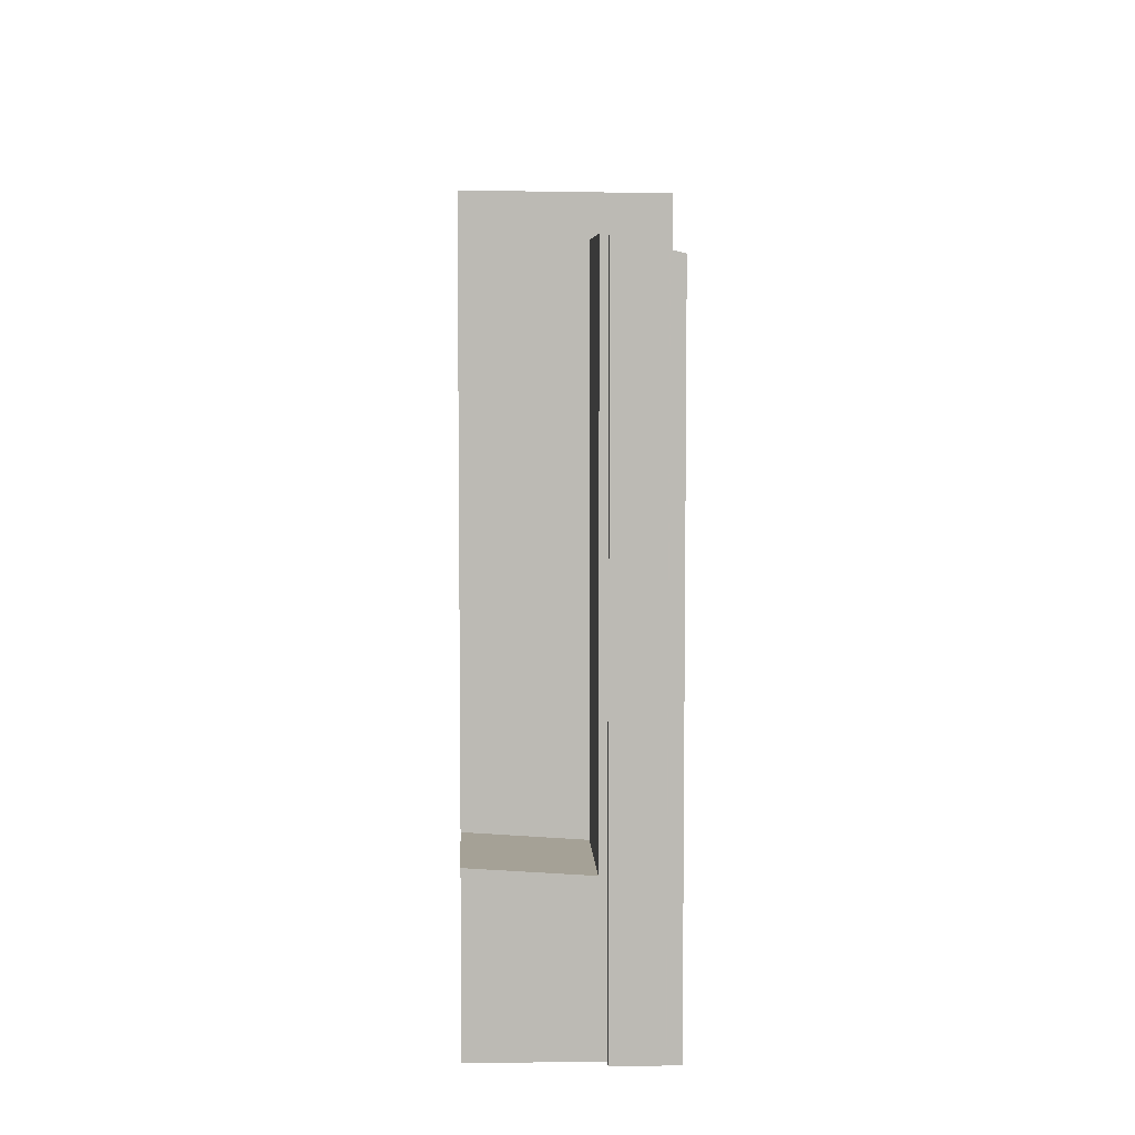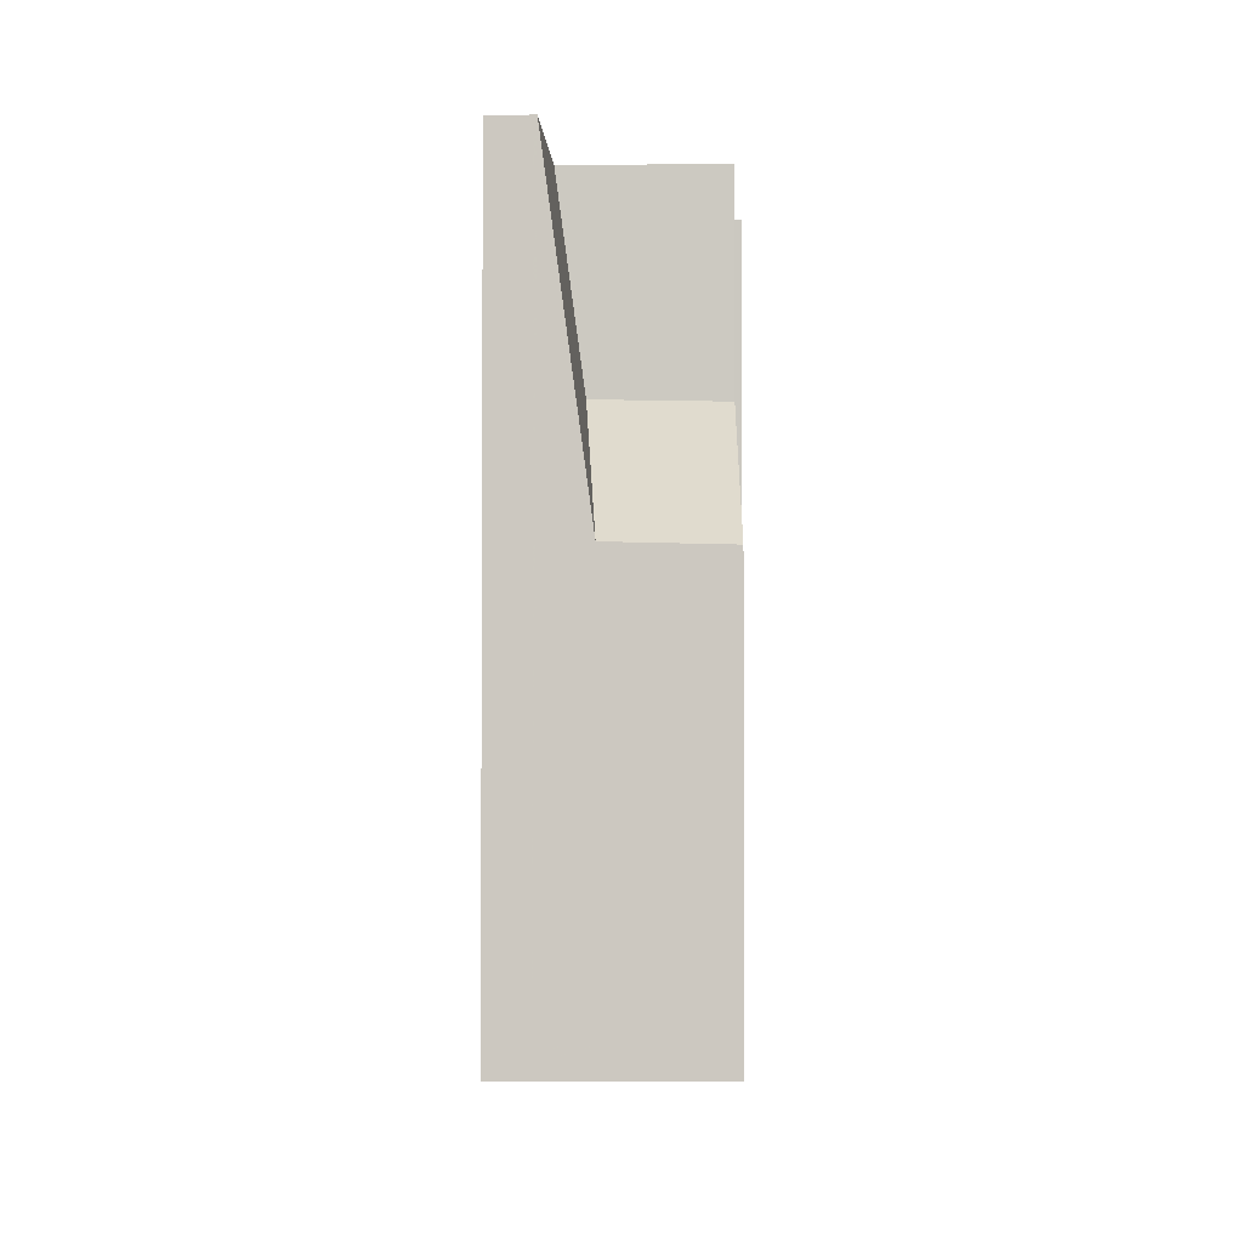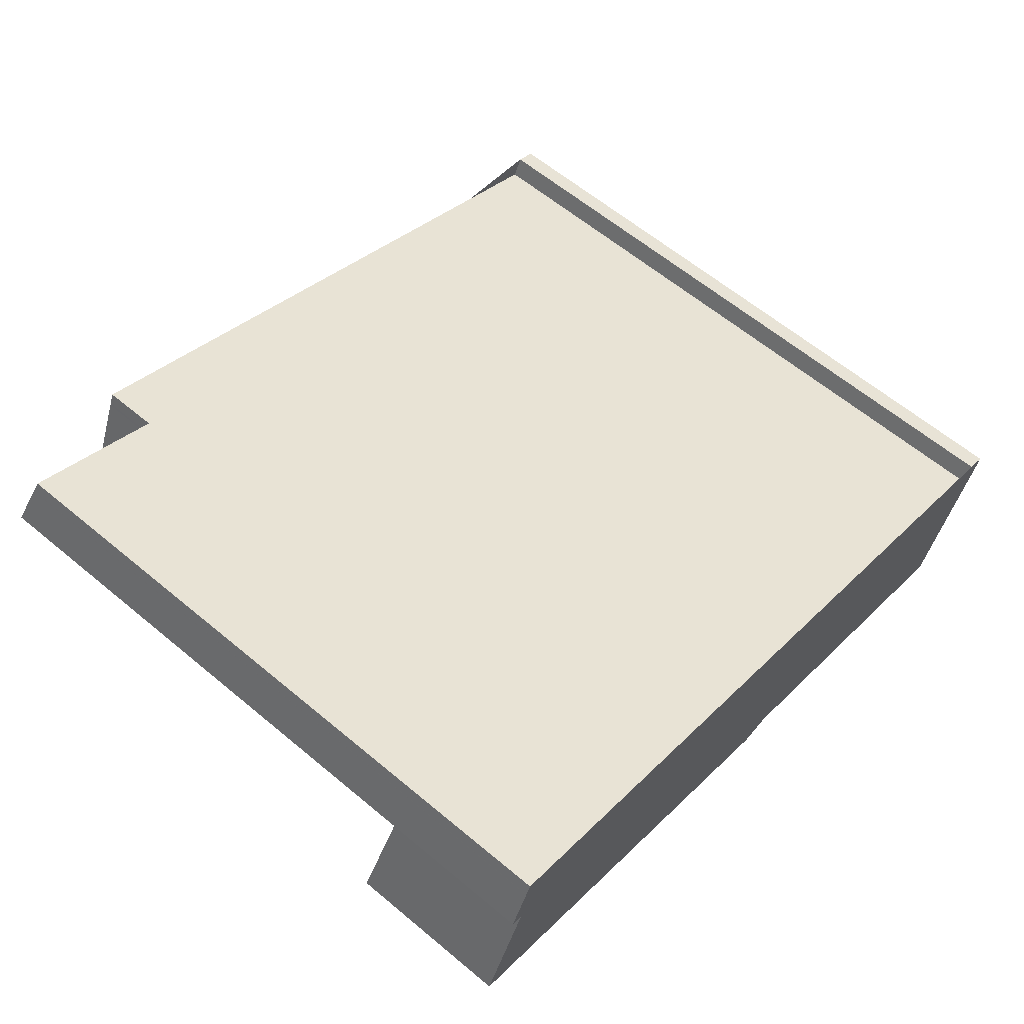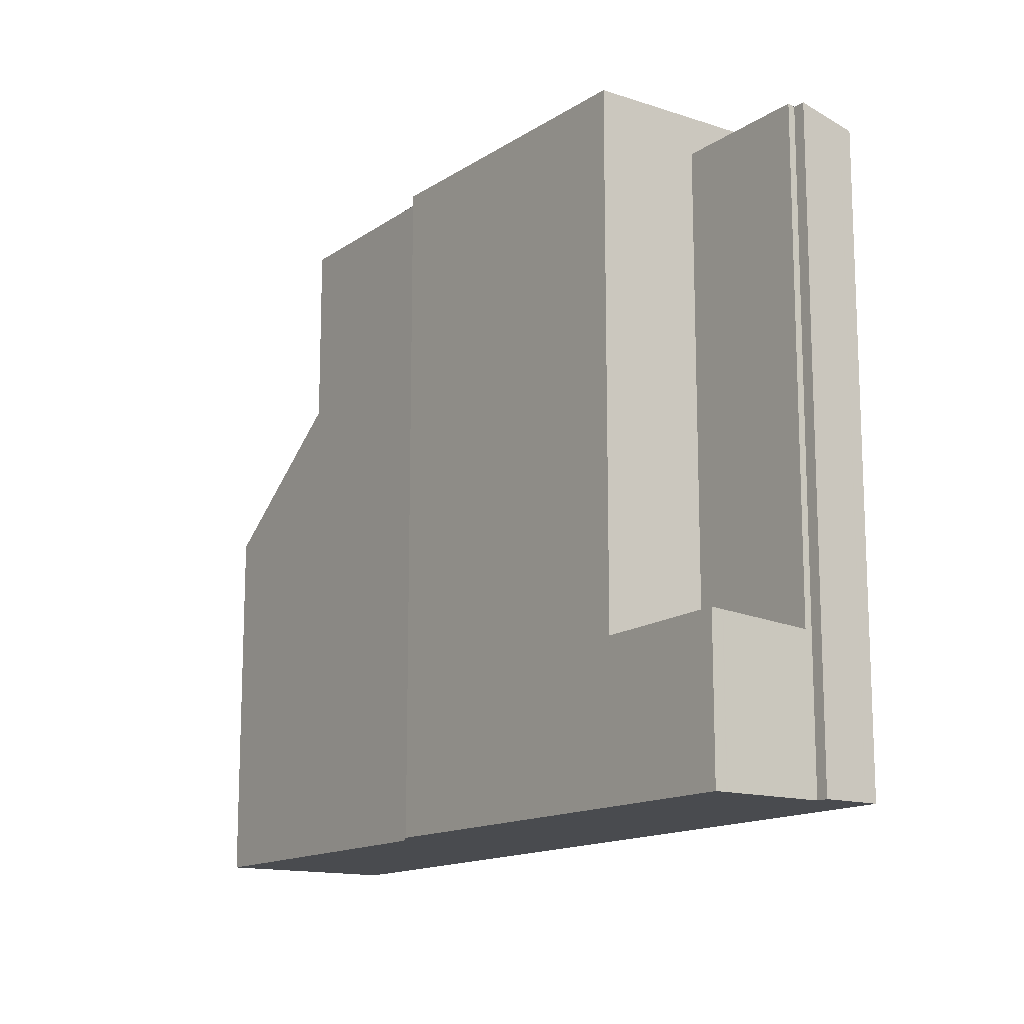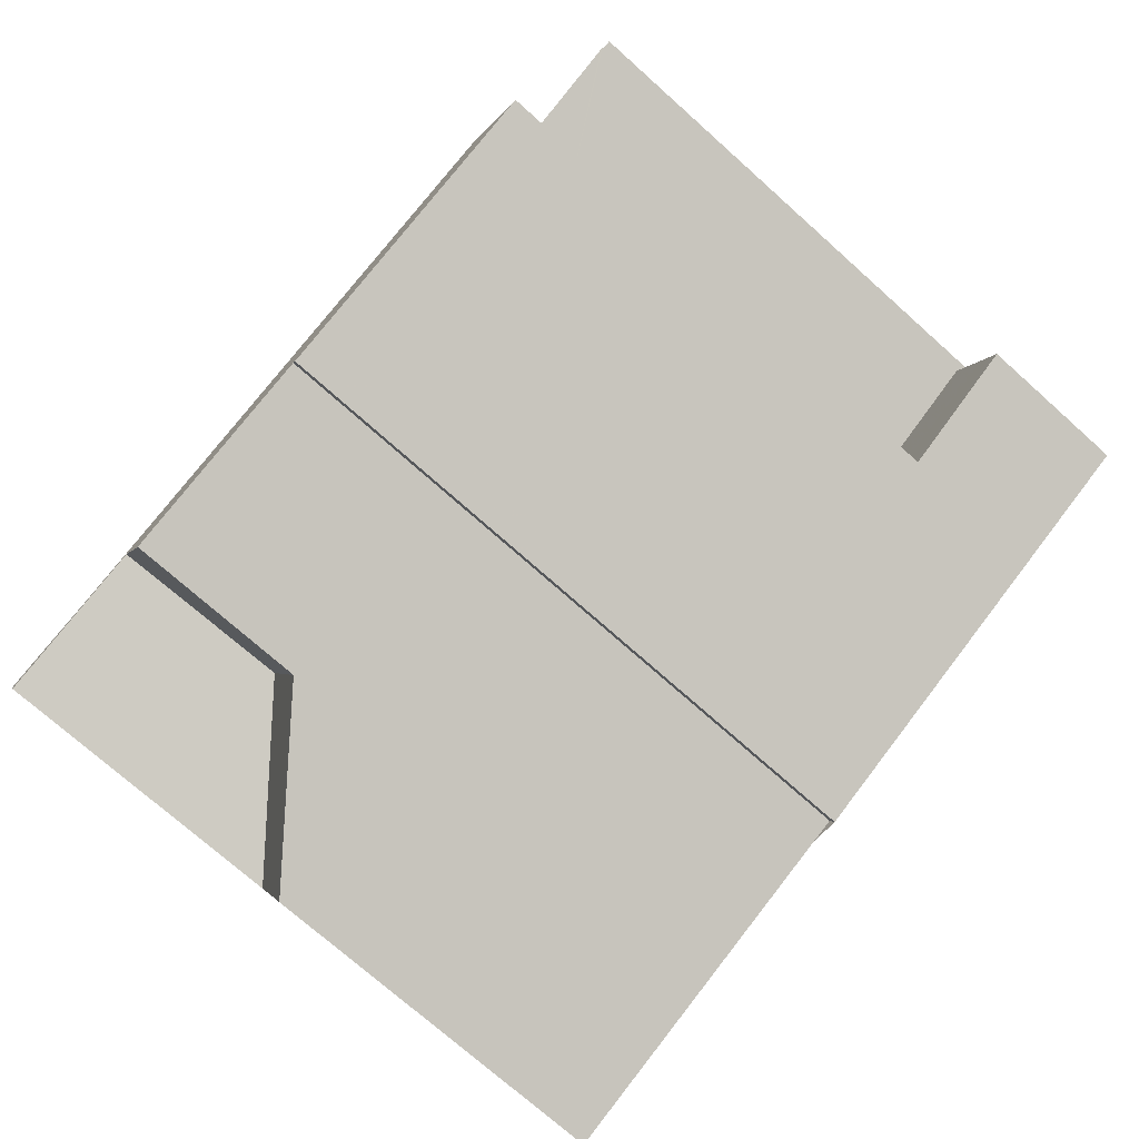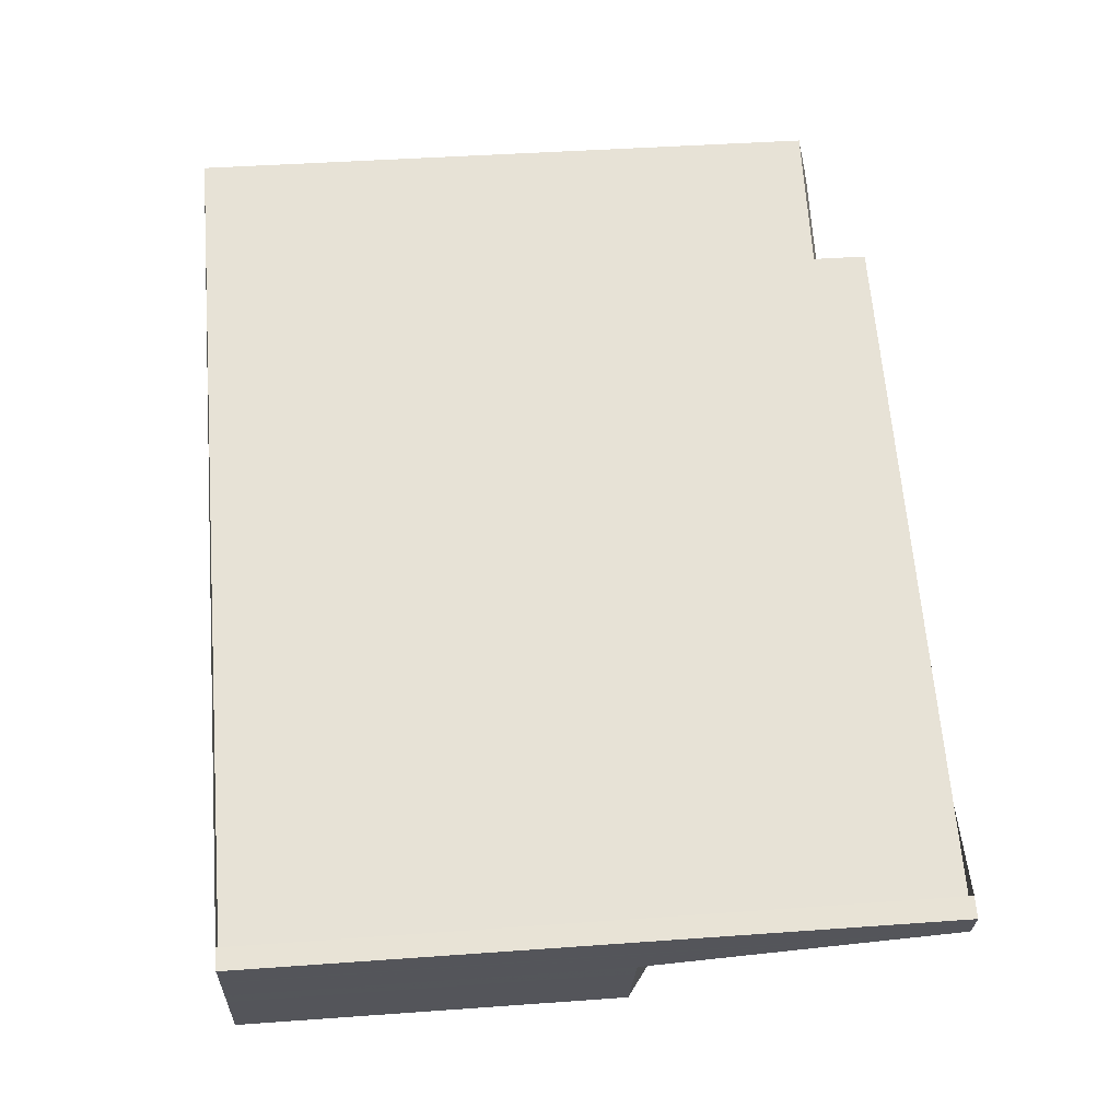
<metadata>
{"format":"obj","ext":"obj","renderer":"f3d","projection":"perspective","resolution":1024,"background":"white","views":[{"elev":6.6,"azim":111.3,"up":"+Z"},{"elev":-2.7,"azim":-67.5,"up":"+Z"},{"elev":61.7,"azim":130.4,"up":"+Y"},{"elev":-14.1,"azim":77.9,"up":"+Z"},{"elev":-74.0,"azim":48.3,"up":"+Y"},{"elev":41.5,"azim":-95.0,"up":"+Y"}]}
</metadata>
<code>
v 62.09 -1986 13.15
v 62.48 -1986 13.15
v 62.67 -1986 13.16
v 62.73 -1986 13.16
v 70.57 -1986 13.2
v 70.47 -1986 13.2
v 63.47 -1989 7.257
v 77.77 -1980 12.18
v 78.22 -1981 12.45
v 78 -1981 12.45
v 78.88 -1983 3.024
v 69.65 -1983 13.15
v 71.14 -1986 13.2
v 69.96 -1984 13.16
v 62.38 -1986 13.16
v 69.76 -1983 13.16
v 62.36 -1986 13.16
v 62.38 -1986 13.16
v 76.41 -1984 13.2
v 75.1 -1981 13.15
v 66.5 -1988 13.2
v 62.69 -1987 7.299
v 66.5 -1988 9.633
v 76.41 -1984 12.93
v 75.1 -1981 12.12
v 62.45 -1987 11.94
v 66.5 -1988 12.65
v 78.06 -1981 12.48
v 78.58 -1982 2.972
v 65.62 -1986 9.659
v 75.5 -1982 13.17
v 75.54 -1982 12.39
v 65.43 -1985 13.16
v 65.49 -1985 12.05
v 78 -1981 12.48
v 62.69 -1987 7.299
v 76.04 -1983 2.9
v 78.06 -1981 2.883
v 76.41 -1984 2.963
v 75.19 -1981 13.16
v 75.19 -1981 12.18
v 77.86 -1980 12.24
v 71.01 -1986 13.2
v 66.47 -1988 13.2
v 66.47 -1988 12.63
v 66.47 -1988 9.634
v 78.85 -1983 3.019
v 76.35 -1984 12.89
v 76.35 -1984 13.19
v 63.45 -1989 7.258
v 76.35 -1984 2.953
v 62.72 -1987 7.325
v 62.42 -1986 13.16
v 63.48 -1989 7.284
v 62.13 -1986 13.15
v 62.39 -1986 13.16
v 62.72 -1987 7.325
v 62.48 -1987 11.94
v 62.42 -1986 13.16
v 63.5 -1989 7.283
v 77.73 -1980 12.24
v 78.08 -1981 12.45
v 77.64 -1980 12.18
v 78 -1981 12.48
v 78.06 -1981 12.48
v 75.6 -1982 2.824
v 75.6 -1982 11.17
v 70.25 -1984 13.17
v 75.6 -1982 12.43
v 75.6 -1982 13.17
v 62.85 -1988 7.29
v 62.89 -1987 7.316
v 78.06 -1981 2.883
v 65.83 -1986 13.17
v 65.83 -1986 12.25
v 65.83 -1986 9.653
v 73.21 -1983 13.17
v 73.92 -1985 13.19
v 73.03 -1983 13.16
v 72.69 -1982 13.15
v 72.78 -1982 13.16
v 74.01 -1985 13.2
v 75.6 -1982 13.17
v 76.35 -1984 13.19
v 75.6 -1982 12.43
v 76.04 -1983 2.9
v 76.35 -1984 2.953
v 75.6 -1982 11.17
v 75.6 -1982 2.824
v 76.41 -1984 2.963
v 75.6 -1982 12.43
v 75.6 -1982 2.824
v 75.19 -1981 12.18
v 75.54 -1982 12.39
v 75.5 -1982 13.17
v 75.1 -1981 13.15
v 75.19 -1981 13.16
v 76.41 -1984 13.2
v 75.1 -1981 12.12
v 73.04 -1985 13.19
v 73.91 -1985 13.19
v 76.31 -1984 12.87
v 76.31 -1984 13.19
v 76.31 -1984 2.946
v 70.48 -1986 13.2
v 71.04 -1986 13.2
v 76.31 -1984 13.19
v 76.31 -1984 2.946
v 78.78 -1982 3.007
v 63.39 -1989 7.261
v 63.42 -1989 7.287
v 70.94 -1986 13.19
v 78 -1983 2.988
v 78.79 -1983 3.008
v 73.86 -1985 13.19
v 76.29 -1984 12.85
v 76.29 -1984 13.19
v 76.29 -1984 2.943
v 76.29 -1984 13.19
v 76.29 -1984 2.943
v 66.41 -1988 13.19
v 66.41 -1988 12.6
v 66.41 -1988 9.636
v 75.21 -1981 12.19
v 75.21 -1981 13.16
v 65.23 -1985 13.16
v 69.82 -1983 13.16
v 62.49 -1987 11.67
v 62.46 -1987 11.65
v 77.74 -1980 12.24
v 77.87 -1980 12.24
v 75.21 -1981 12.19
v 75.21 -1981 13.16
v 65.23 -1985 13.16
v 72.82 -1982 13.16
v 63.03 -1986 11.96
v 65.62 -1986 9.659
v 66.47 -1988 13.2
v 66.41 -1988 13.19
v 66.47 -1988 9.634
v 66.41 -1988 9.636
v 65.34 -1985 13.16
v 65.24 -1985 13.16
v 65.43 -1985 13.16
v 65.42 -1985 13.16
v 66.5 -1988 13.2
v 66.5 -1988 9.633
v 65.83 -1986 13.17
v 65.83 -1986 9.653
v 65.62 -1986 9.659
v 65.43 -1985 13.16
v 65.49 -1985 12.05
v 62.13 -1986 13.15
v 62.09 -1986 13.15
v 62.09 -1986 -1.776e-15
v 62.13 -1986 0
v 62.67 -1986 13.16
v 62.48 -1986 13.15
v 62.48 -1986 0
v 62.67 -1986 1.776e-15
v 62.73 -1986 13.16
v 62.67 -1986 13.16
v 62.67 -1986 1.776e-15
v 62.73 -1986 1.776e-15
v 65.24 -1985 13.16
v 62.73 -1986 13.16
v 62.73 -1986 1.776e-15
v 65.24 -1985 -1.776e-15
v 70.48 -1986 13.2
v 70.57 -1986 13.2
v 70.57 -1986 1.776e-15
v 70.48 -1986 0
v 66.5 -1988 13.2
v 70.47 -1986 13.2
v 70.47 -1986 -1.776e-15
v 66.5 -1988 0
v 63.45 -1989 7.258
v 63.47 -1989 7.257
v 63.47 -1989 0
v 63.45 -1989 0
v 77.86 -1980 12.24
v 77.77 -1980 12.18
v 77.77 -1980 0
v 77.86 -1980 0
v 78.08 -1981 12.45
v 78.22 -1981 12.45
v 78.22 -1981 0
v 78.08 -1981 0
v 78.06 -1981 12.48
v 78 -1981 12.45
v 78 -1981 1.776e-15
v 78.06 -1981 0
v 76.41 -1984 2.963
v 78.88 -1983 3.024
v 78.88 -1983 0
v 76.41 -1984 0
v 72.69 -1982 13.15
v 69.65 -1983 13.15
v 69.65 -1983 0
v 72.69 -1982 0
v 70.57 -1986 13.2
v 71.14 -1986 13.2
v 71.14 -1986 0
v 70.57 -1986 1.776e-15
v 62.36 -1986 13.16
v 62.38 -1986 13.16
v 62.38 -1986 0
v 62.36 -1986 0
v 62.09 -1986 13.15
v 62.36 -1986 13.16
v 62.36 -1986 0
v 62.09 -1986 -1.776e-15
v 62.46 -1987 11.65
v 62.69 -1987 7.299
v 62.69 -1987 0
v 62.46 -1987 0
v 62.38 -1986 13.16
v 62.45 -1987 11.94
v 62.45 -1987 -1.776e-15
v 62.38 -1986 0
v 78.78 -1982 3.007
v 78.58 -1982 2.972
v 78.58 -1982 0
v 78.78 -1982 4.441e-16
v 77.87 -1980 12.24
v 77.86 -1980 12.24
v 77.86 -1980 0
v 77.87 -1980 -1.776e-15
v 78.88 -1983 3.024
v 78.85 -1983 3.019
v 78.85 -1983 0
v 78.88 -1983 0
v 63.39 -1989 7.261
v 63.45 -1989 7.258
v 63.45 -1989 0
v 63.39 -1989 0
v 62.48 -1986 13.15
v 62.13 -1986 13.15
v 62.13 -1986 0
v 62.48 -1986 0
v 63.47 -1989 7.257
v 63.5 -1989 7.283
v 63.5 -1989 -8.882e-16
v 63.47 -1989 0
v 78 -1981 12.45
v 78.08 -1981 12.45
v 78.08 -1981 0
v 78 -1981 1.776e-15
v 77.77 -1980 12.18
v 77.64 -1980 12.18
v 77.64 -1980 -1.776e-15
v 77.77 -1980 0
v 62.69 -1987 7.299
v 62.85 -1988 7.29
v 62.85 -1988 0
v 62.69 -1987 0
v 78.58 -1982 2.972
v 78.06 -1981 2.883
v 78.06 -1981 0
v 78.58 -1982 0
v 75.1 -1981 13.15
v 72.69 -1982 13.15
v 72.69 -1982 0
v 75.1 -1981 0
v 71.14 -1986 13.2
v 74.01 -1985 13.2
v 74.01 -1985 -1.776e-15
v 71.14 -1986 0
v 74.01 -1985 13.2
v 76.41 -1984 13.2
v 76.41 -1984 0
v 74.01 -1985 -1.776e-15
v 77.64 -1980 12.18
v 75.1 -1981 12.12
v 75.1 -1981 0
v 77.64 -1980 -1.776e-15
v 70.47 -1986 13.2
v 70.48 -1986 13.2
v 70.48 -1986 0
v 70.47 -1986 -1.776e-15
v 78.79 -1983 3.008
v 78.78 -1982 3.007
v 78.78 -1982 4.441e-16
v 78.79 -1983 0
v 62.85 -1988 7.29
v 63.39 -1989 7.261
v 63.39 -1989 0
v 62.85 -1988 0
v 78.85 -1983 3.019
v 78.79 -1983 3.008
v 78.79 -1983 0
v 78.85 -1983 0
v 62.45 -1987 11.94
v 62.46 -1987 11.65
v 62.46 -1987 0
v 62.45 -1987 -1.776e-15
v 78.22 -1981 12.45
v 77.87 -1980 12.24
v 77.87 -1980 -1.776e-15
v 78.22 -1981 0
v 69.65 -1983 13.15
v 65.24 -1985 13.16
v 65.24 -1985 -1.776e-15
v 69.65 -1983 0
v 63.5 -1989 7.283
v 66.5 -1988 9.633
v 66.5 -1988 0
v 63.5 -1989 -8.882e-16
v 62.09 -1986 0
v 62.48 -1986 0
v 62.67 -1986 0
v 62.73 -1986 0
v 77.77 -1980 0
v 78.22 -1981 0
v 78 -1981 0
v 78.88 -1983 0
v 70.57 -1986 0
v 70.47 -1986 0
v 63.47 -1989 0
f 56 17 1 55
f 81 16 12 80
f 100 78 82 13 106
f 135 79 14 127
f 53 15 17 56
f 41 25 20 40
f 128 58 136
f 76 30 34 75
f 136 58 59 134
f 75 34 33 74
f 49 19 24 48
f 60 7 50 54
f 48 24 39 51
f 125 31 32 124
f 67 37 66
f 101 78 100
f 45 27 23 46
f 44 21 27 45
f 103 49 48 102
f 111 54 50 110
f 102 48 51 104
f 139 112 43 138
f 143 12 16 142
f 106 13 5 105
f 145 127 14 144
f 129 26 58 128
f 58 26 18 59
f 131 9 62 130
f 63 8 42 61
f 77 68 14 79
f 69 32 31 70
f 71 36 52 72
f 144 14 68 148
f 123 76 75 122
f 122 75 74 121
f 107 84 78 101
f 83 77 79 95
f 97 81 80 96
f 98 82 78 84
f 133 95 79 135
f 114 47 87 108 113
f 88 35 28 38 89
f 87 47 11 90
f 91 35 88
f 92 73 29 86
f 130 62 10 65 64 94 132
f 94 64 85
f 99 63 61 93
f 115 101 100 43 112
f 117 103 102 116
f 116 102 104 118
f 138 43 106 105 6 146
f 113 108 120
f 119 107 101 115
f 106 43 100
f 110 71 72 111
f 148 68 112 139
f 113 109 114
f 112 68 77 115
f 116 69 70 117
f 118 37 67 69 116
f 120 86 29 109 113
f 115 77 83 119
f 122 45 46 123
f 121 44 45 122
f 124 41 40 125
f 142 16 127 145
f 128 57 22 129
f 130 61 42 131
f 132 93 61 130
f 135 81 97 133
f 127 16 81 135
f 150 57 128 136 152
f 152 136 134 151
f 140 54 111 141
f 142 56 55 2 3 4 143
f 144 126 145
f 147 60 54 140
f 141 111 72 149
f 149 72 52 137
f 145 126 53 56 142
f 154 155 156 153
f 158 159 160 157
f 162 163 164 161
f 166 167 168 165
f 170 171 172 169
f 174 175 176 173
f 178 179 180 177
f 182 183 184 181
f 186 187 188 185
f 190 191 192 189
f 194 195 196 193
f 198 199 200 197
f 202 203 204 201
f 206 207 208 205
f 210 211 212 209
f 214 215 216 213
f 218 219 220 217
f 222 223 224 221
f 226 227 228 225
f 230 231 232 229
f 234 235 236 233
f 238 239 240 237
f 242 243 244 241
f 246 247 248 245
f 250 251 252 249
f 254 255 256 253
f 258 259 260 257
f 262 263 264 261
f 266 267 268 265
f 270 271 272 269
f 274 275 276 273
f 278 279 280 277
f 282 283 284 281
f 286 287 288 285
f 290 291 292 289
f 294 295 296 293
f 298 299 300 297
f 302 303 304 301
f 306 307 308 305
f 310 311 312 313 314 315 316 317 318 319 309

</code>
